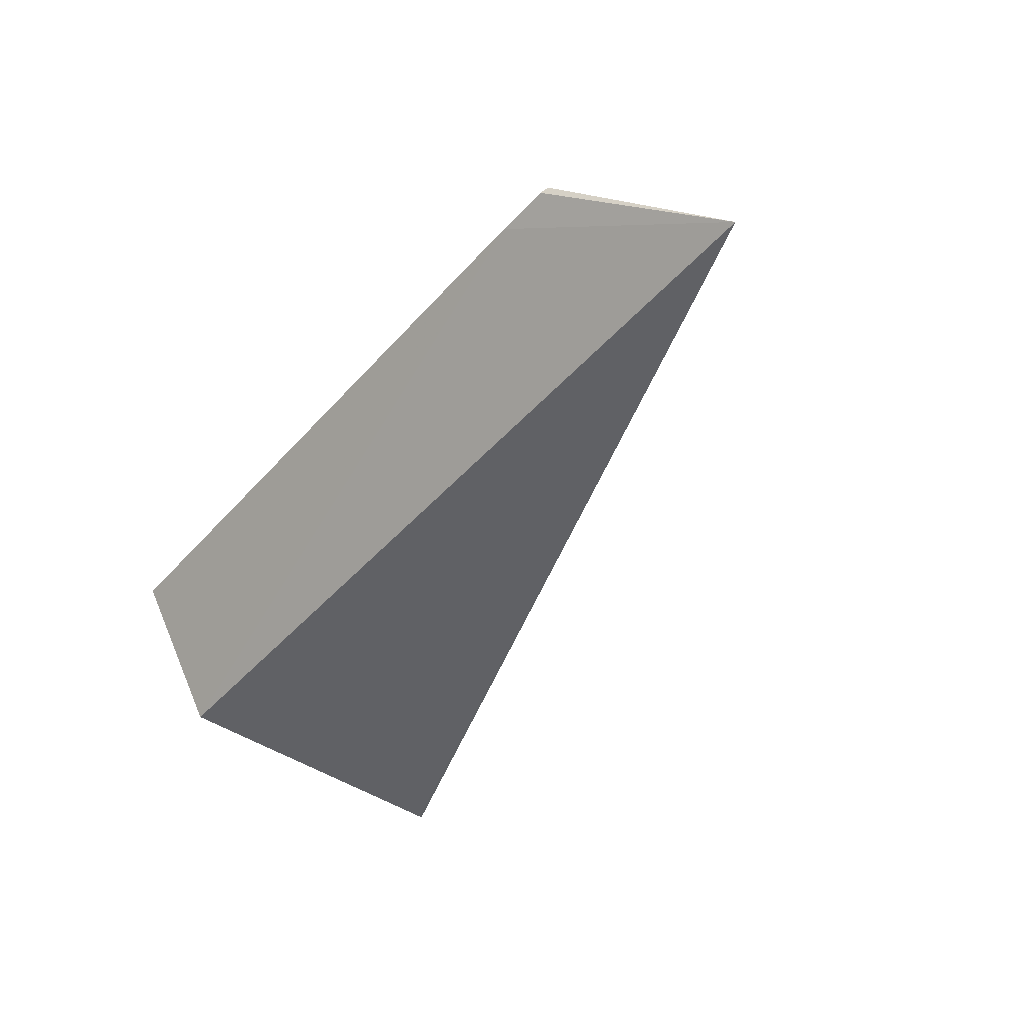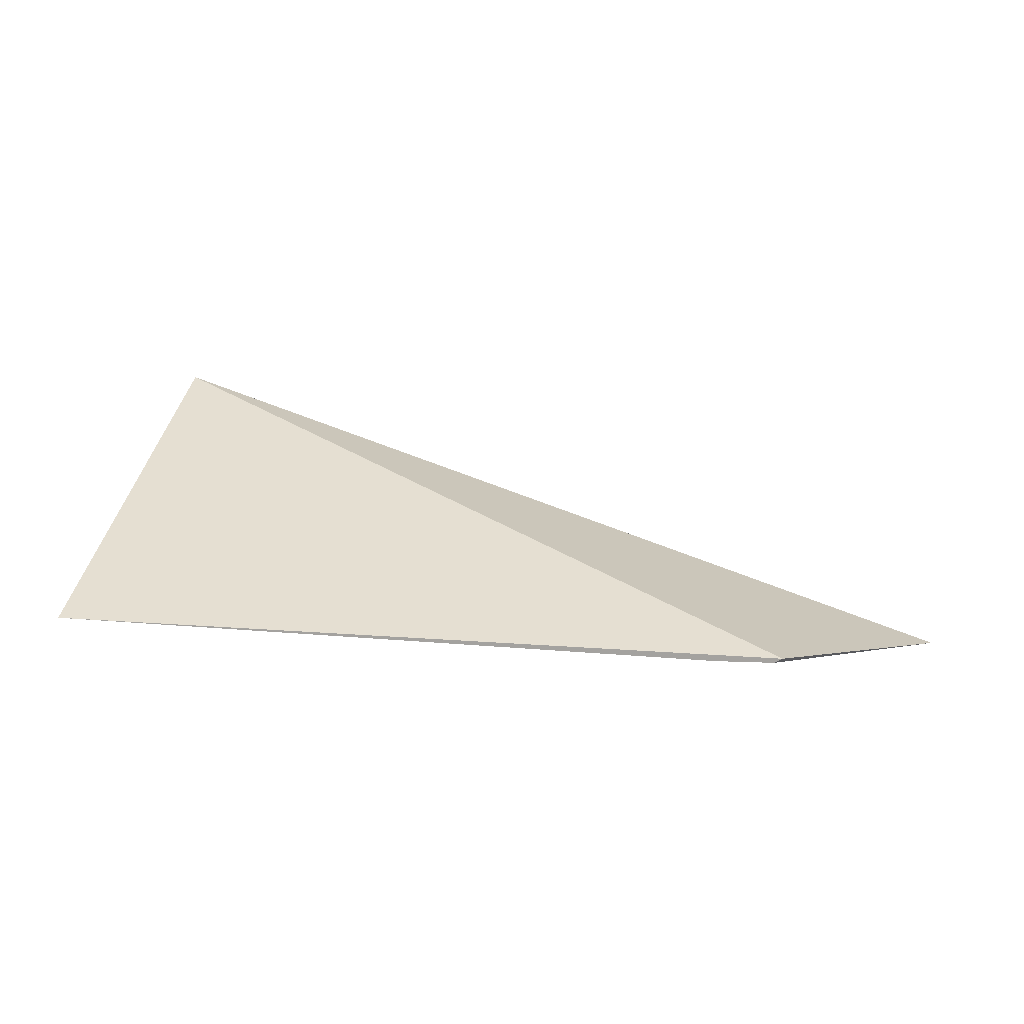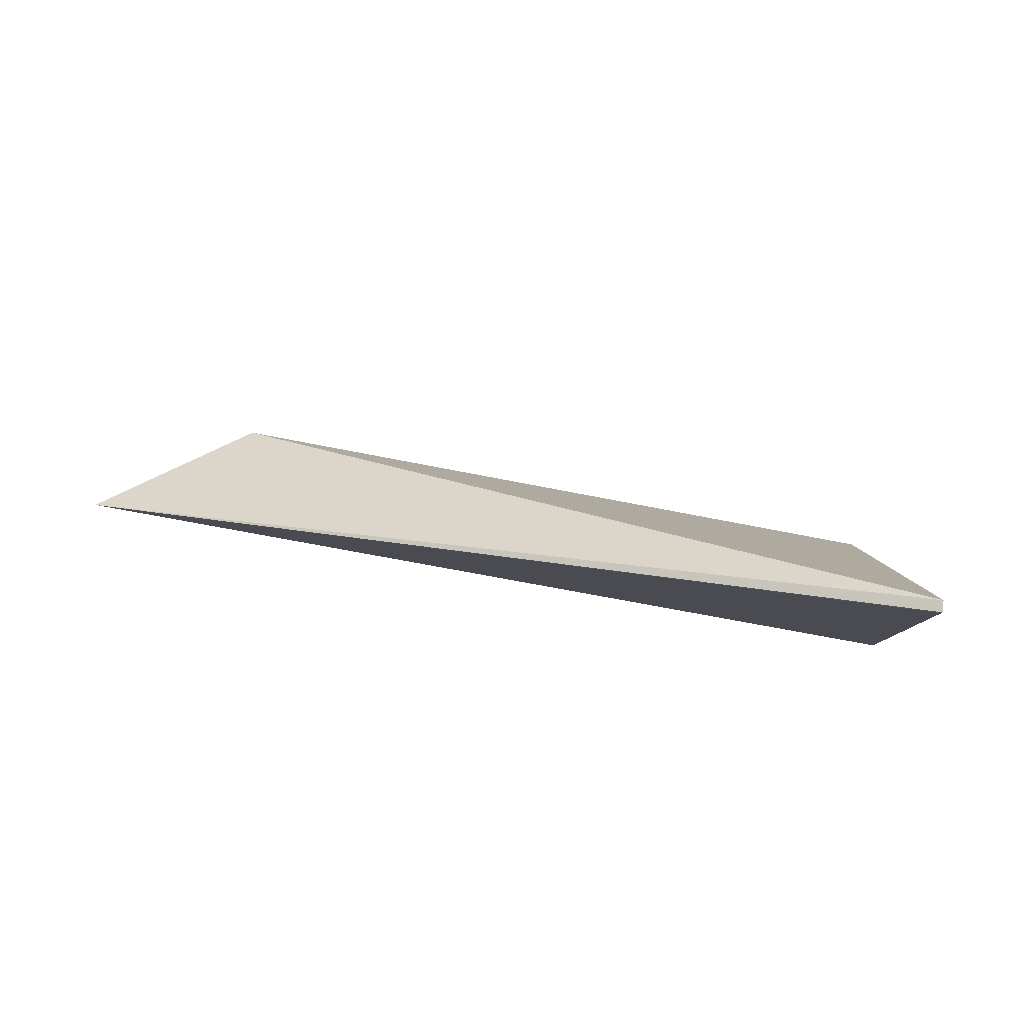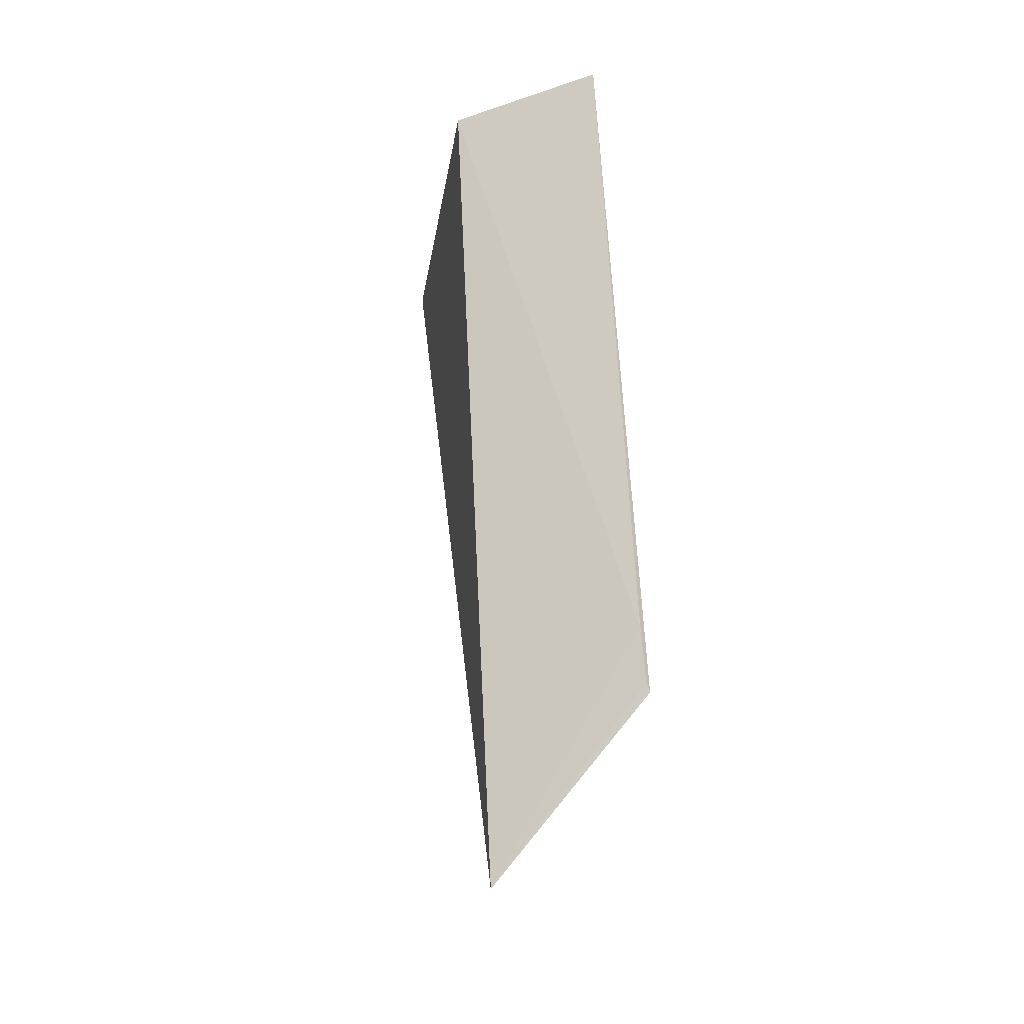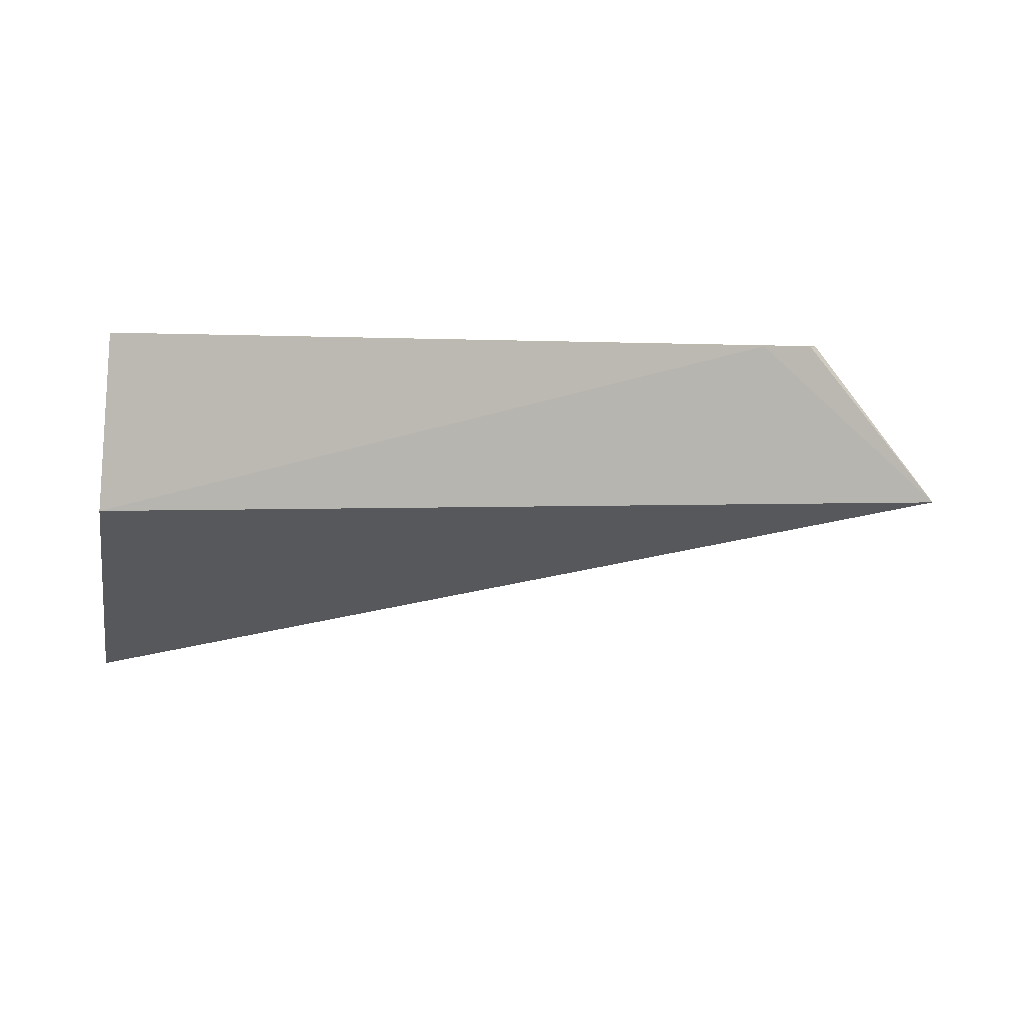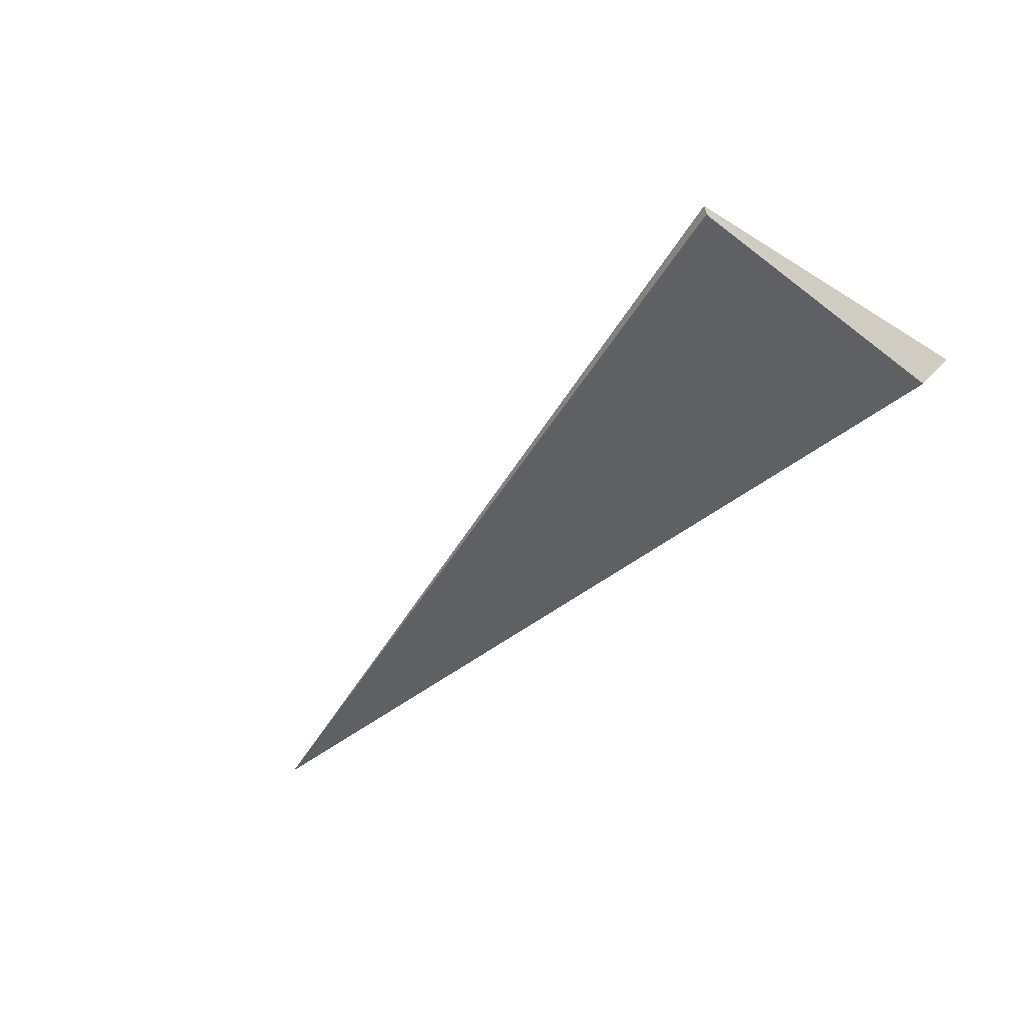
<metadata>
{"format":"obj","ext":"obj","renderer":"f3d","projection":"perspective","resolution":1024,"background":"white","views":[{"elev":-36.0,"azim":-129.6,"up":"+Z"},{"elev":67.2,"azim":-173.9,"up":"+Z"},{"elev":-19.5,"azim":-8.9,"up":"+Z"},{"elev":60.0,"azim":-84.8,"up":"+Y"},{"elev":-23.9,"azim":163.4,"up":"+Z"},{"elev":-57.8,"azim":41.8,"up":"+Z"}]}
</metadata>
<code>
v -14.91 -1.808 -35.17
v -14.93 -1.922 -35.39
v -18.4 -1.782 -34.71
v -19.6 -2.212 -35.31
v -15.15 -3.784 -36.14
v -14.96 -2.212 -35.95
v -18.72 -1.808 -34.64
v -15.16 -3.749 -36.2
v -18.69 -1.788 -34.67
v -15.16 -3.768 -36.2
f 5 2 1
f 6 4 3
f 6 2 5
f 6 1 2
f 6 3 1
f 7 5 1
f 7 1 3
f 7 4 5
f 8 4 6
f 9 7 3
f 9 3 4
f 9 4 7
f 10 8 6
f 10 6 5
f 10 5 4
f 10 4 8

</code>
